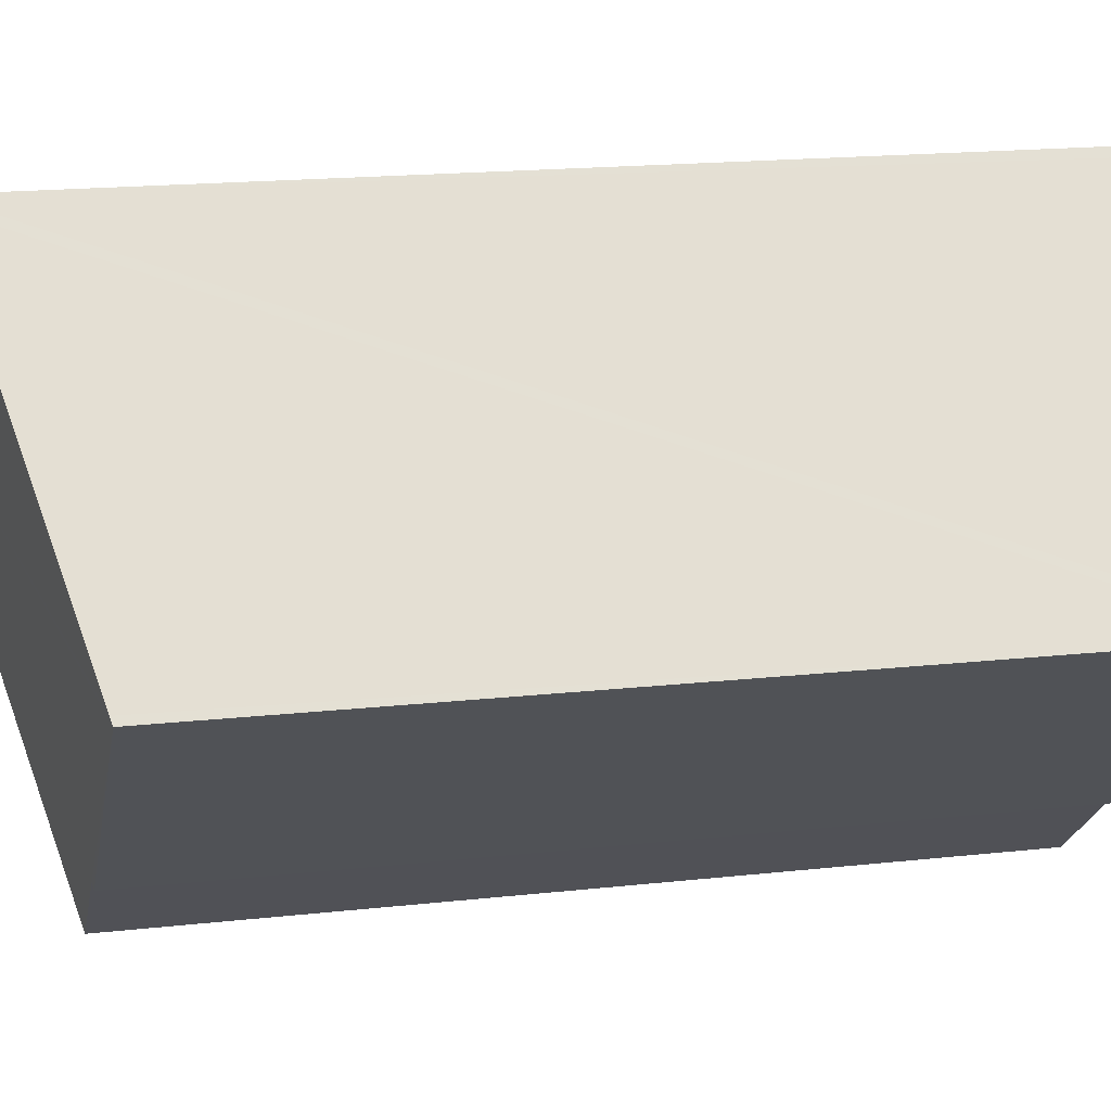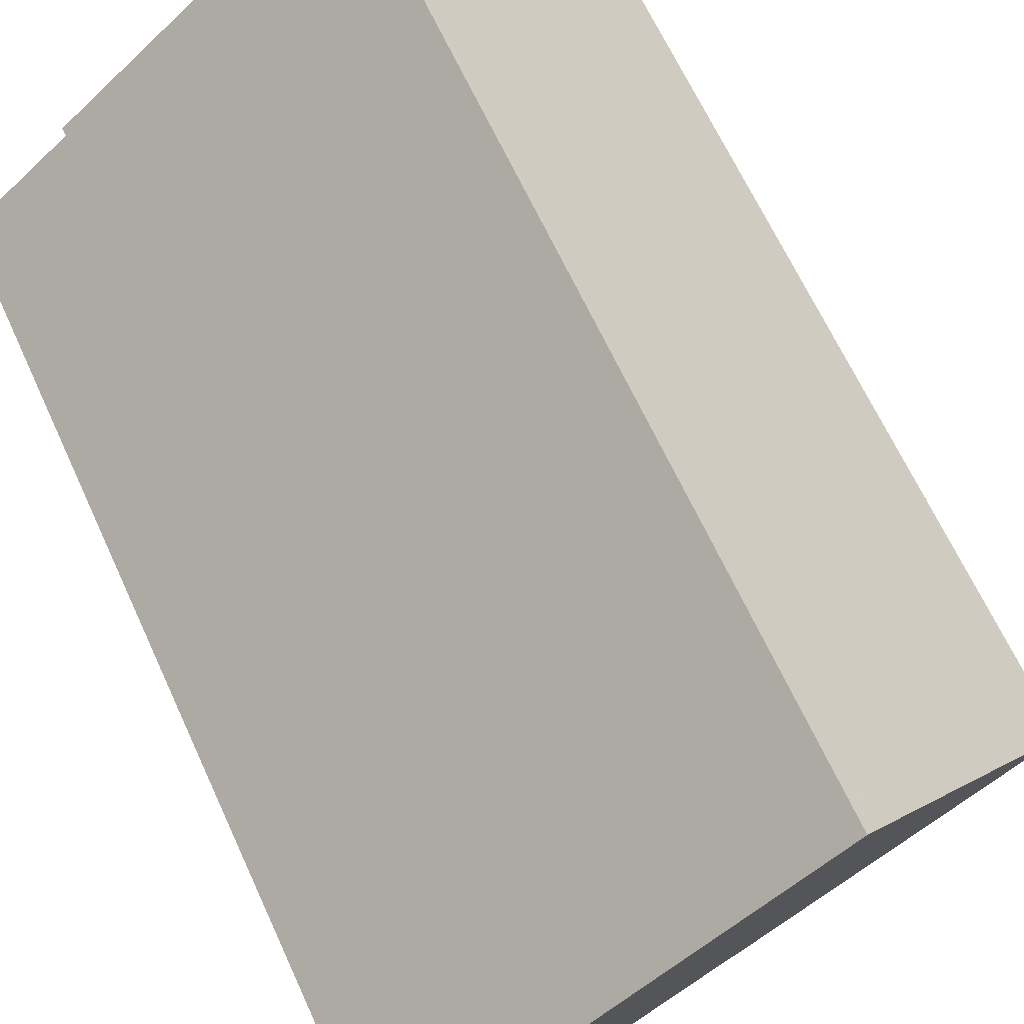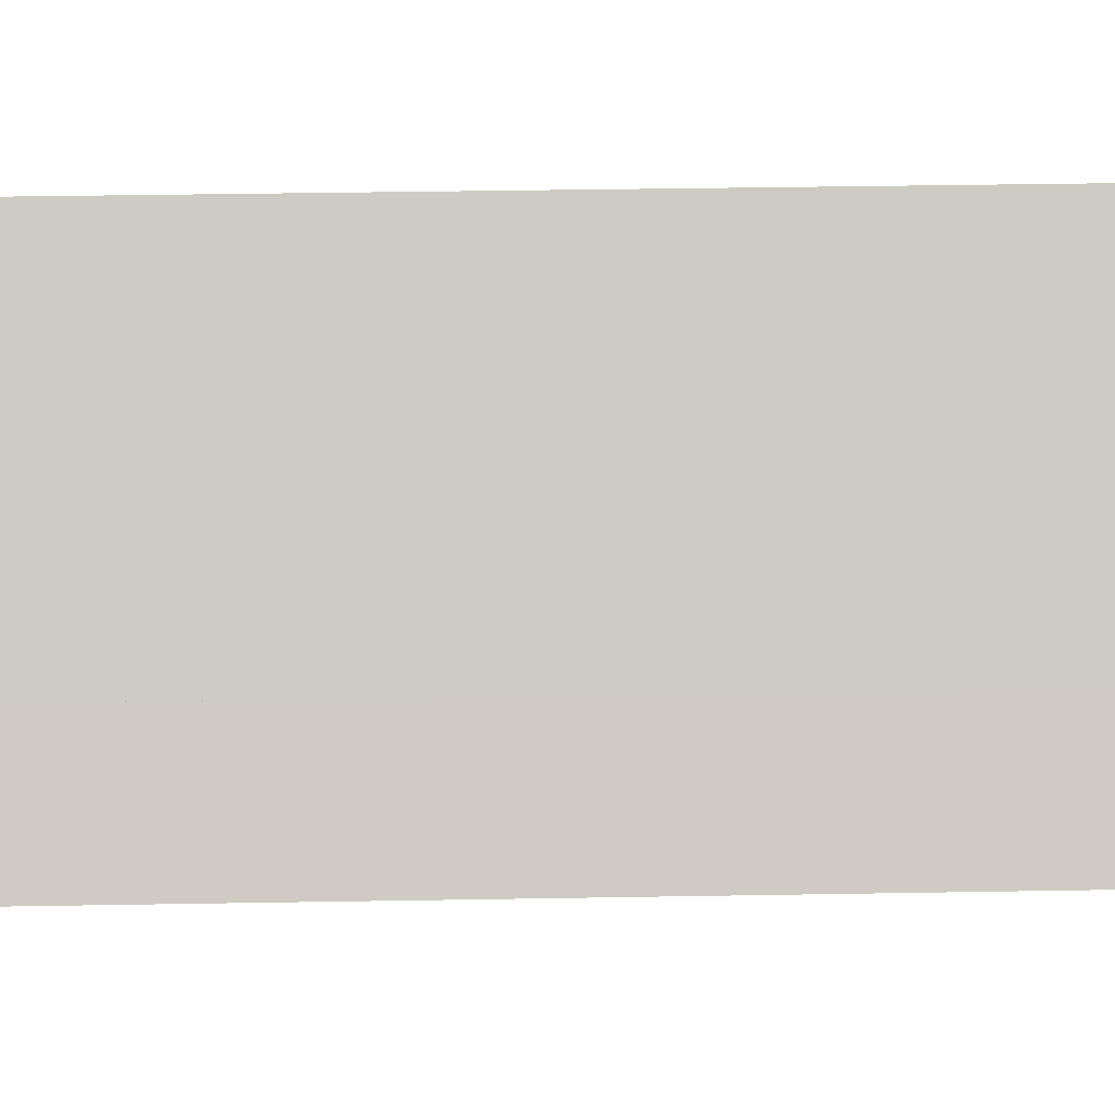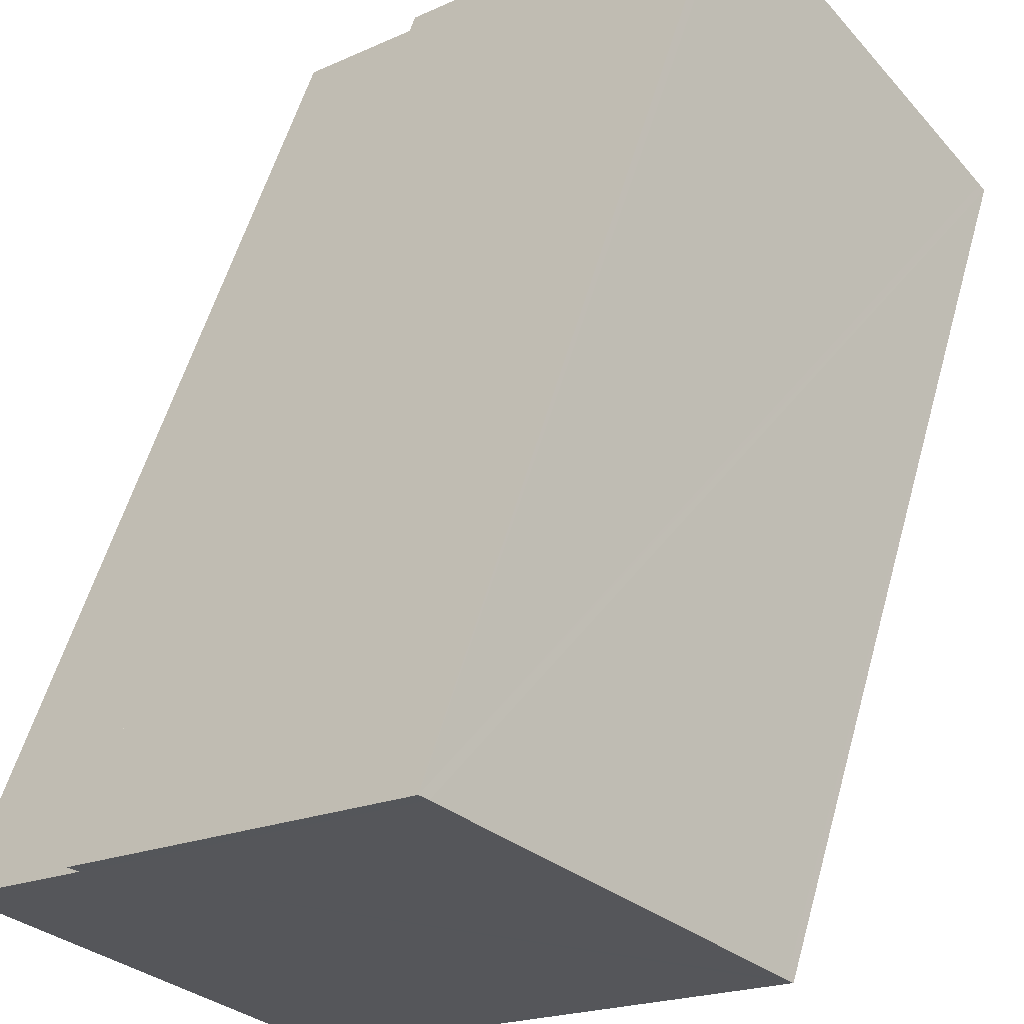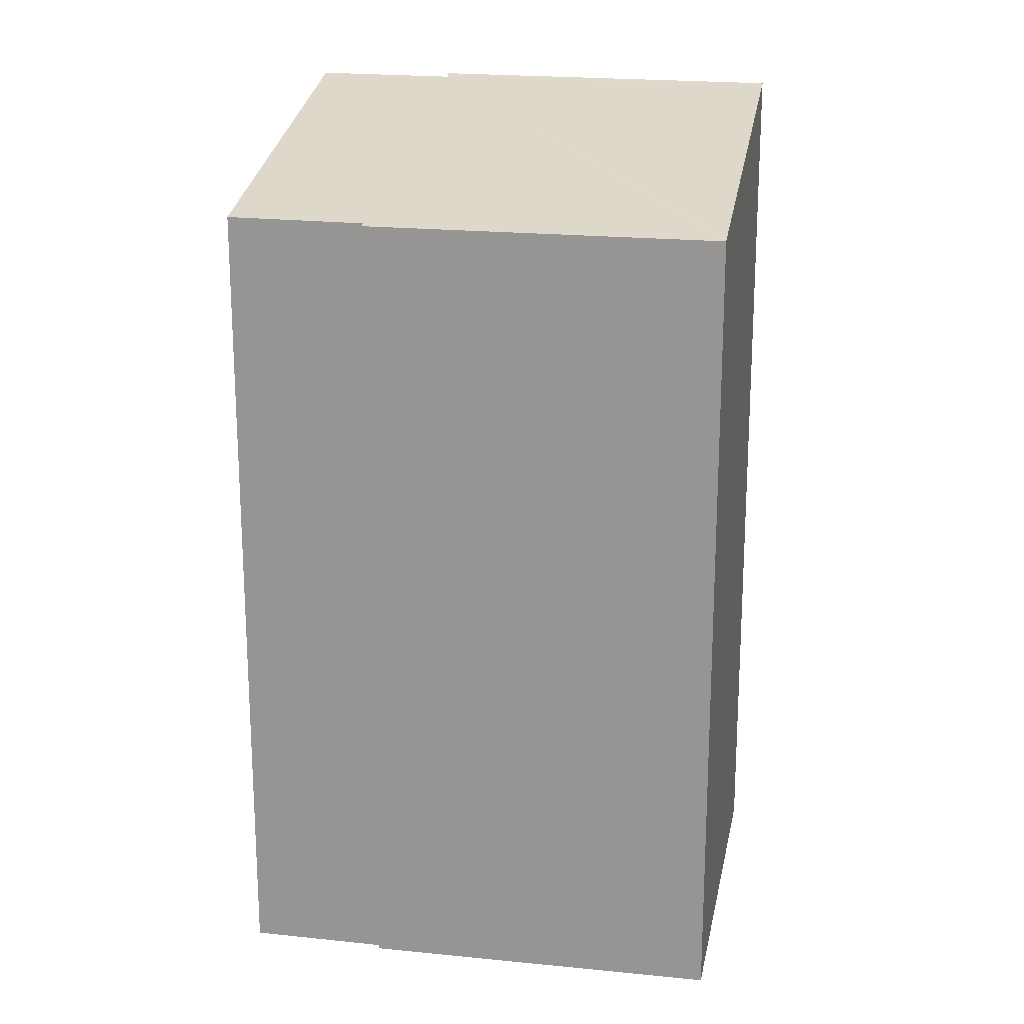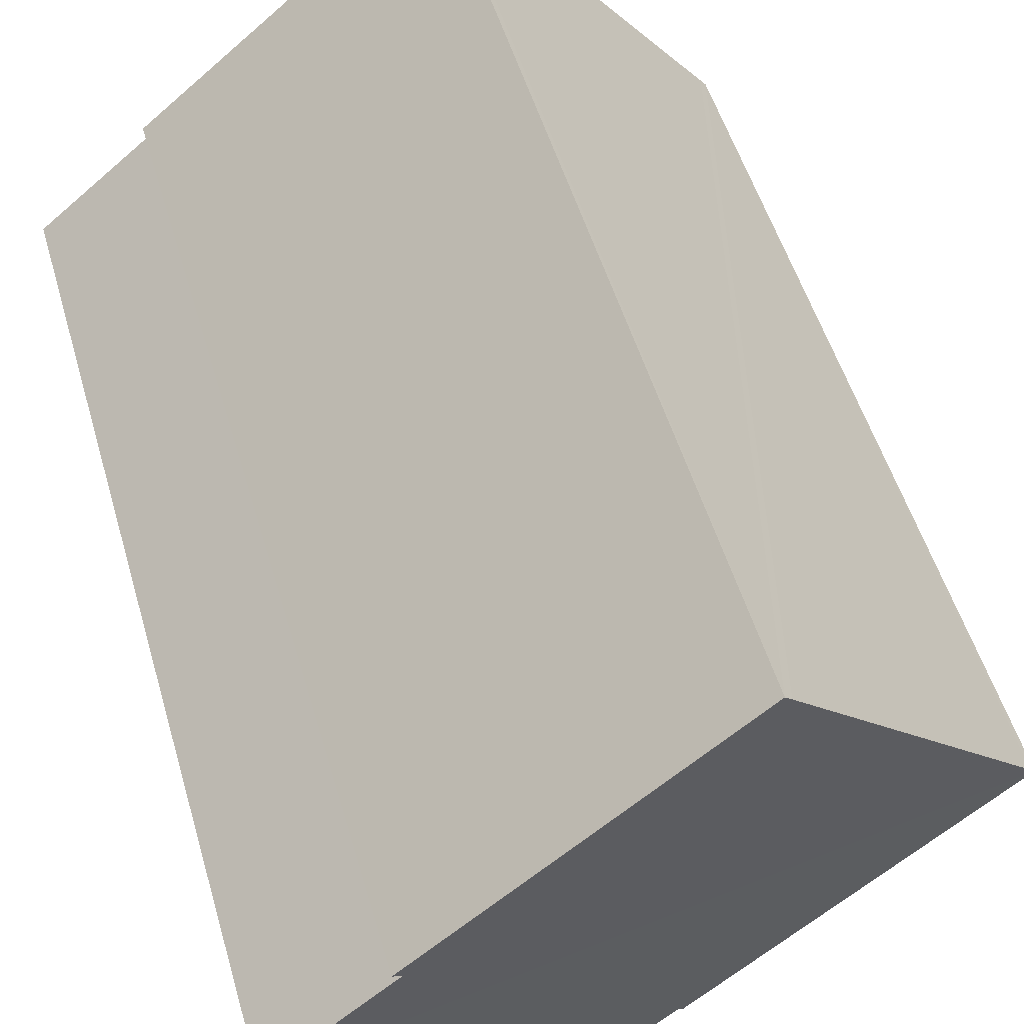
<metadata>
{"format":"obj","ext":"obj","renderer":"f3d","projection":"perspective","resolution":1024,"background":"white","views":[{"elev":17.5,"azim":-102.5,"up":"+Z"},{"elev":65.1,"azim":155.5,"up":"+Z"},{"elev":45.6,"azim":88.9,"up":"+Z"},{"elev":54.3,"azim":-164.7,"up":"+Z"},{"elev":20.2,"azim":-129.3,"up":"+Y"},{"elev":50.1,"azim":164.3,"up":"+Z"}]}
</metadata>
<code>
v  0 6.389 3.912e-16
v  2.176 6.4 -1.775
v  2.146 6.389 -1.814
v  4.954 7.06 -0.171
v  4.094 7.058 0.543
v  0.04 6.403 0.047
v  1.957 7.054 2.324
v  4.158 7.076 0.596
v  2.009 7.072 2.385
v  3.018 6.403 -2.471
v  4.158 -3.649e-17 0.596
v  4.094 -3.325e-17 0.543
v  4.954 1.047e-17 -0.171
v  3.018 1.513e-16 -2.471
v  2.176 1.087e-16 -1.775
v  2.146 1.111e-16 -1.814
v  2.009 -1.46e-16 2.385
v  0 0 0
v  0.04 -2.878e-18 0.047
v  1.957 -1.423e-16 2.324
g defaultobject
f 1 2 3
f 2 1 4
f 4 1 5
f 5 1 6
f 5 6 7
f 5 7 8
f 8 7 9
f 4 10 2
f 11 5 8
f 5 11 12
f 13 10 4
f 10 13 14
f 15 3 2
f 3 15 16
f 5 13 4
f 13 5 12
f 9 11 8
f 11 9 17
f 14 2 10
f 2 14 15
f 16 1 3
f 1 16 18
f 18 6 1
f 6 18 7
f 7 18 9
f 9 18 19
f 9 19 20
f 9 20 17
f 15 18 16
f 18 15 19
f 19 15 14
f 19 14 13
f 19 13 12
f 19 12 20
f 20 12 11
f 20 11 17

</code>
